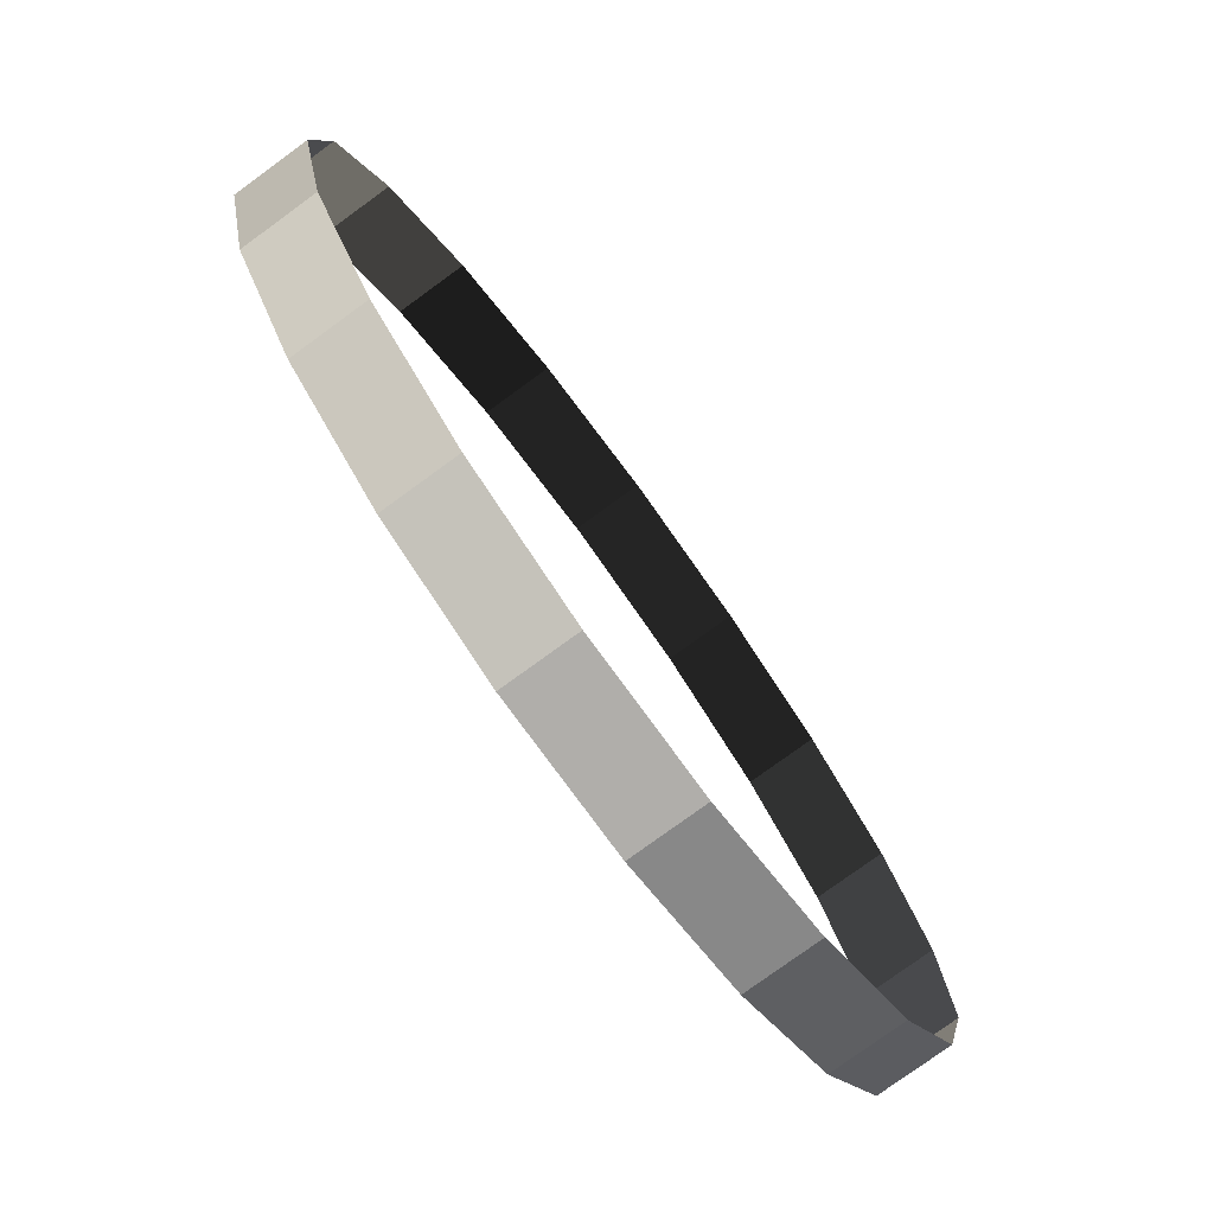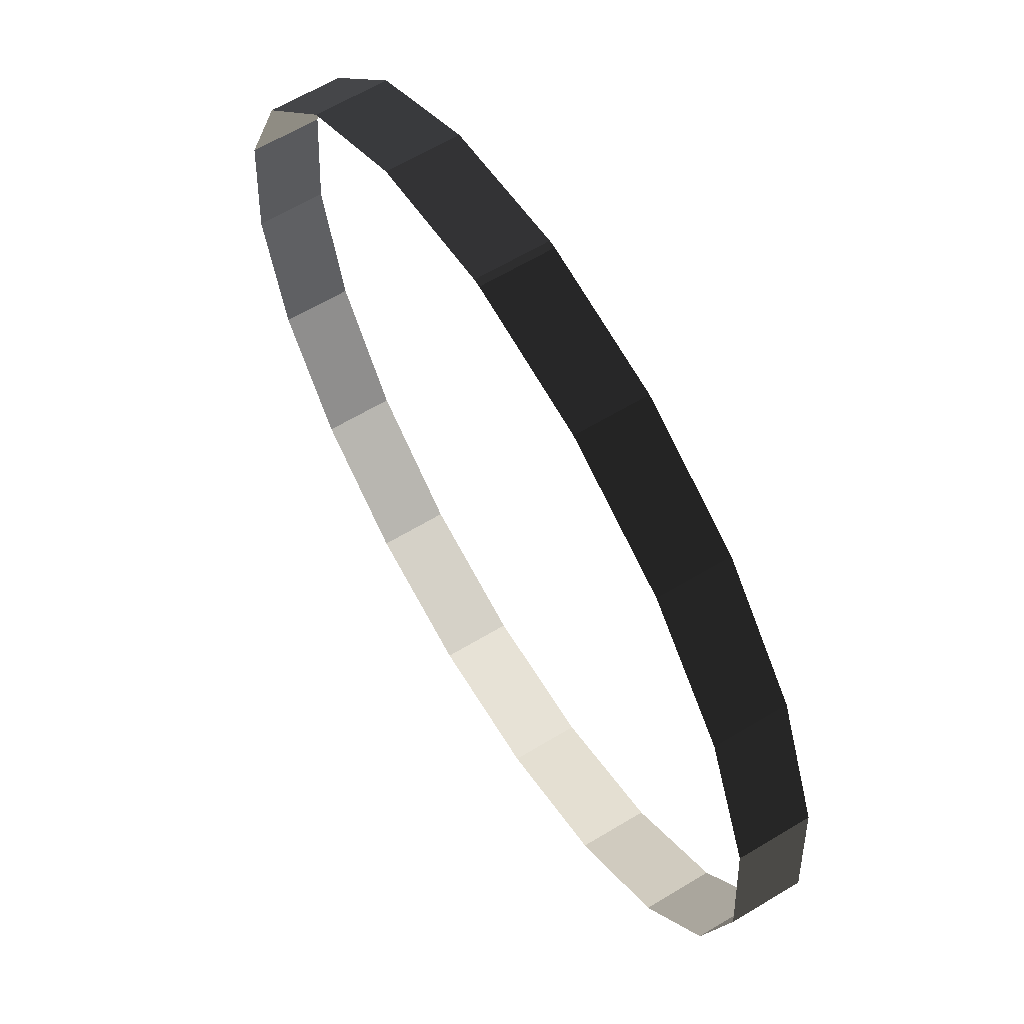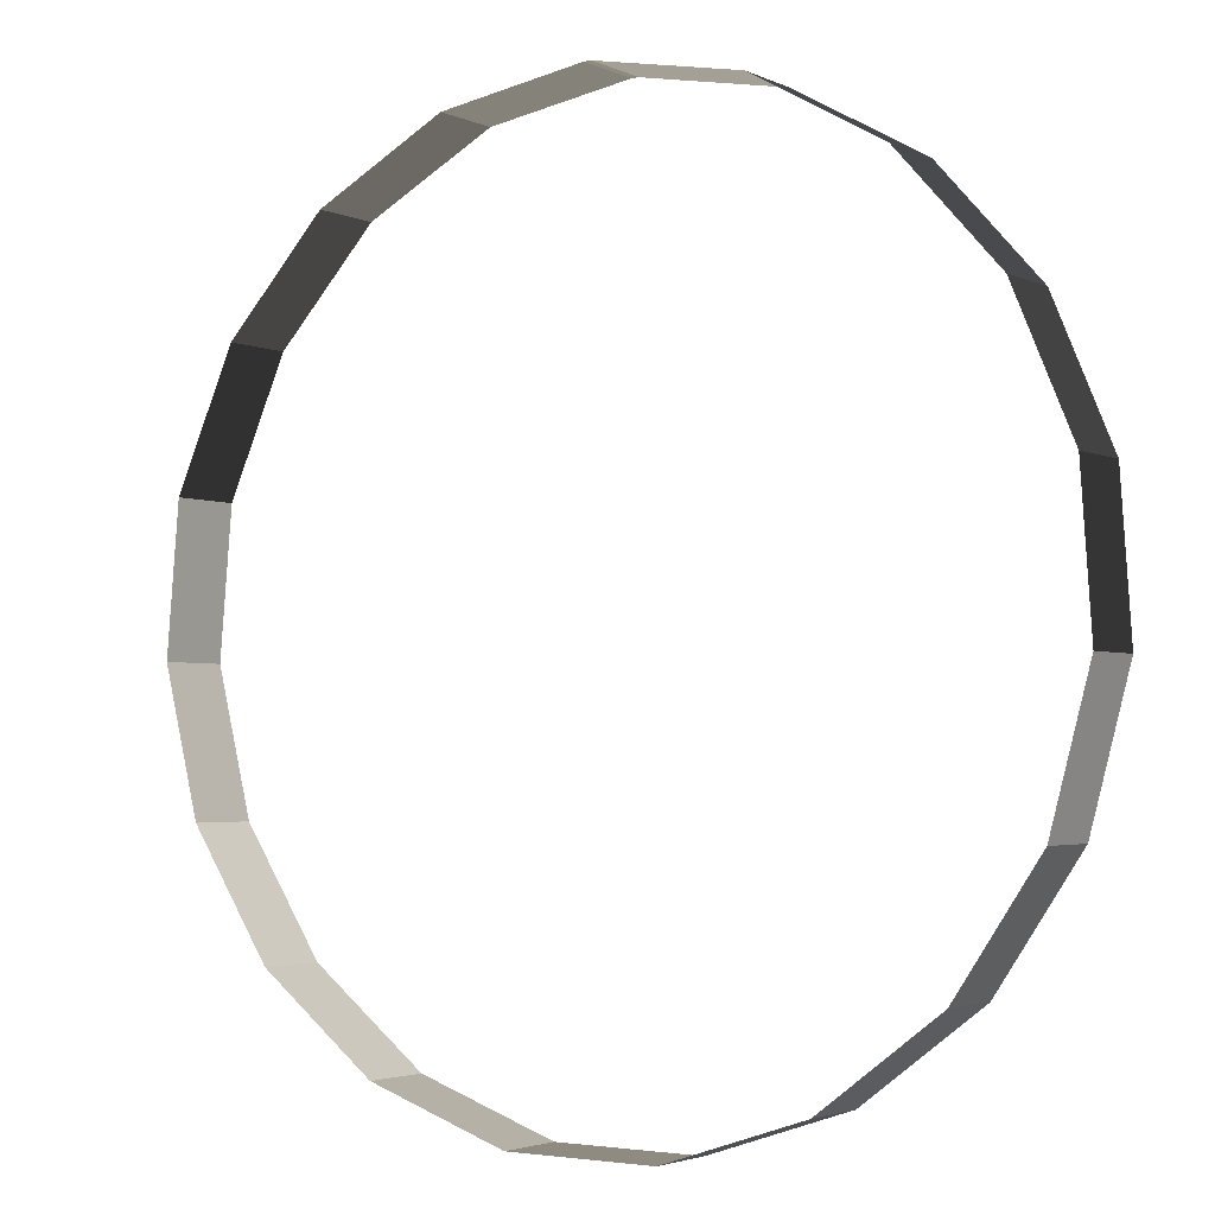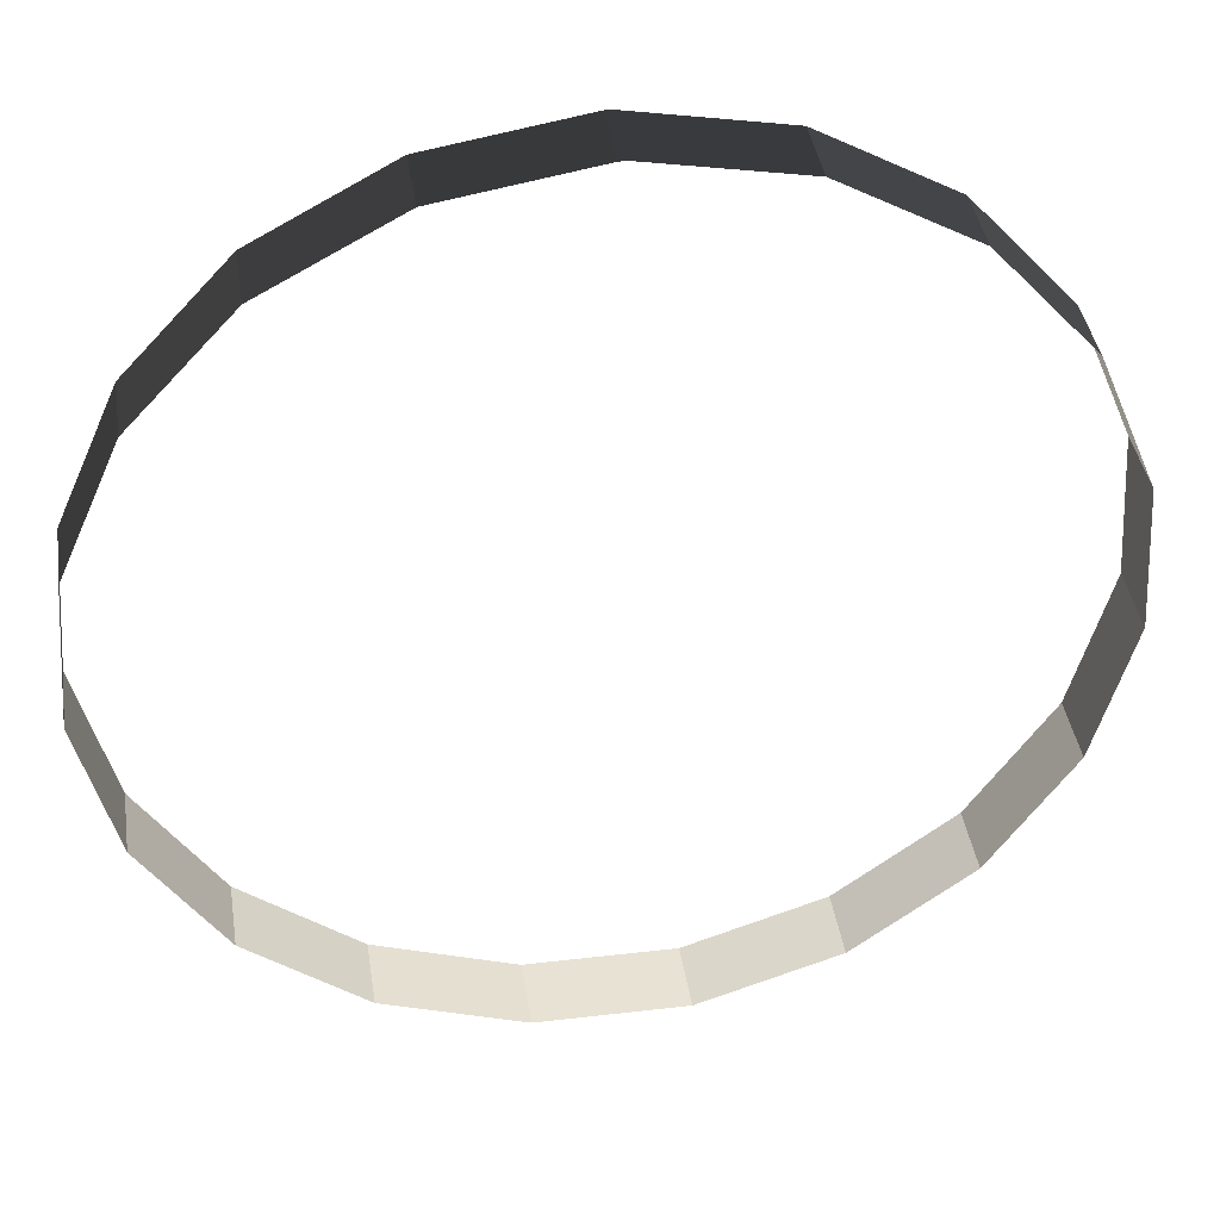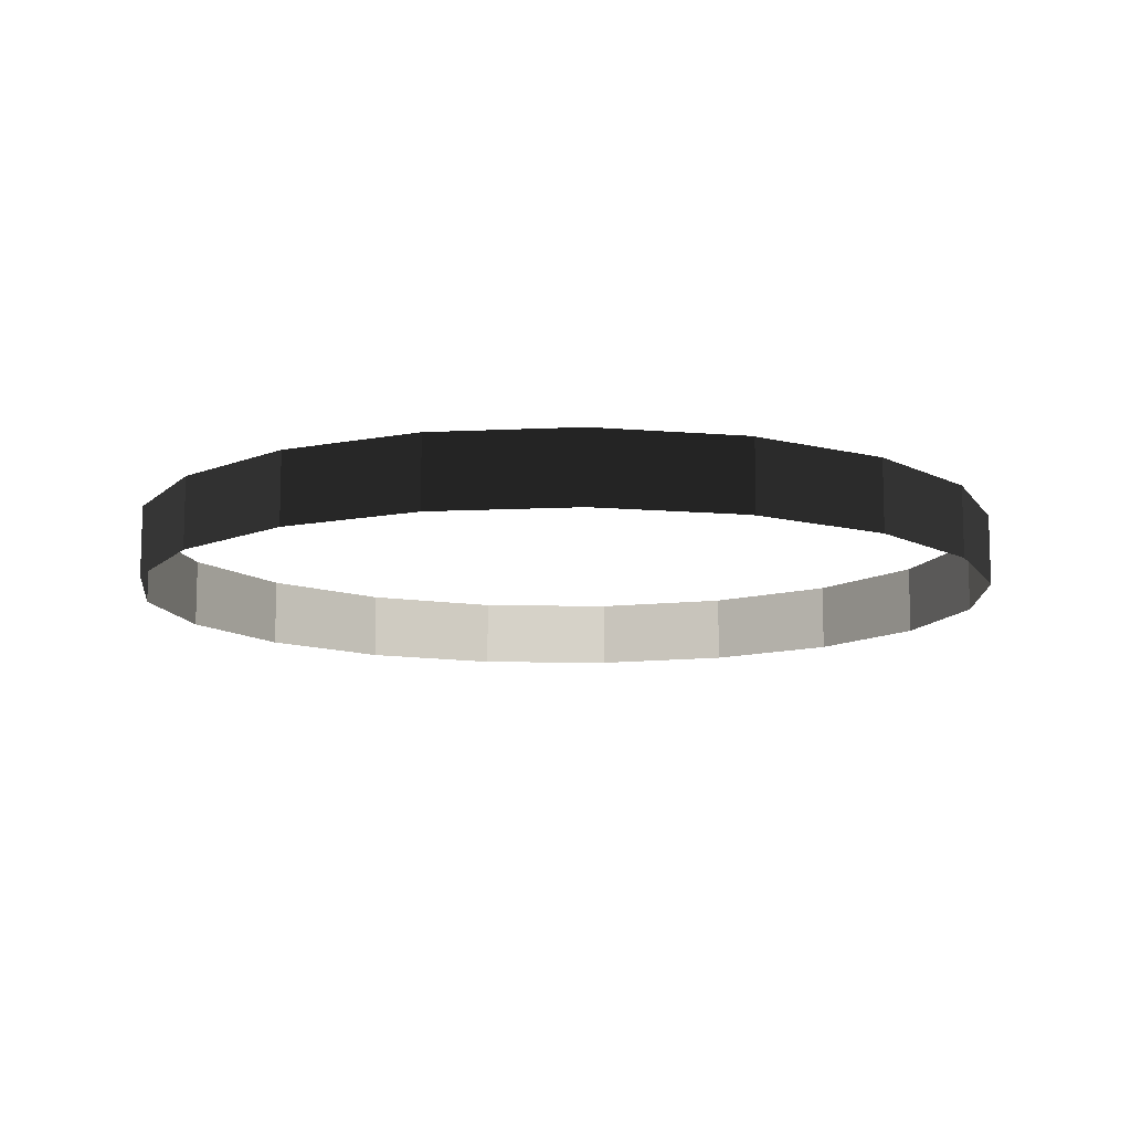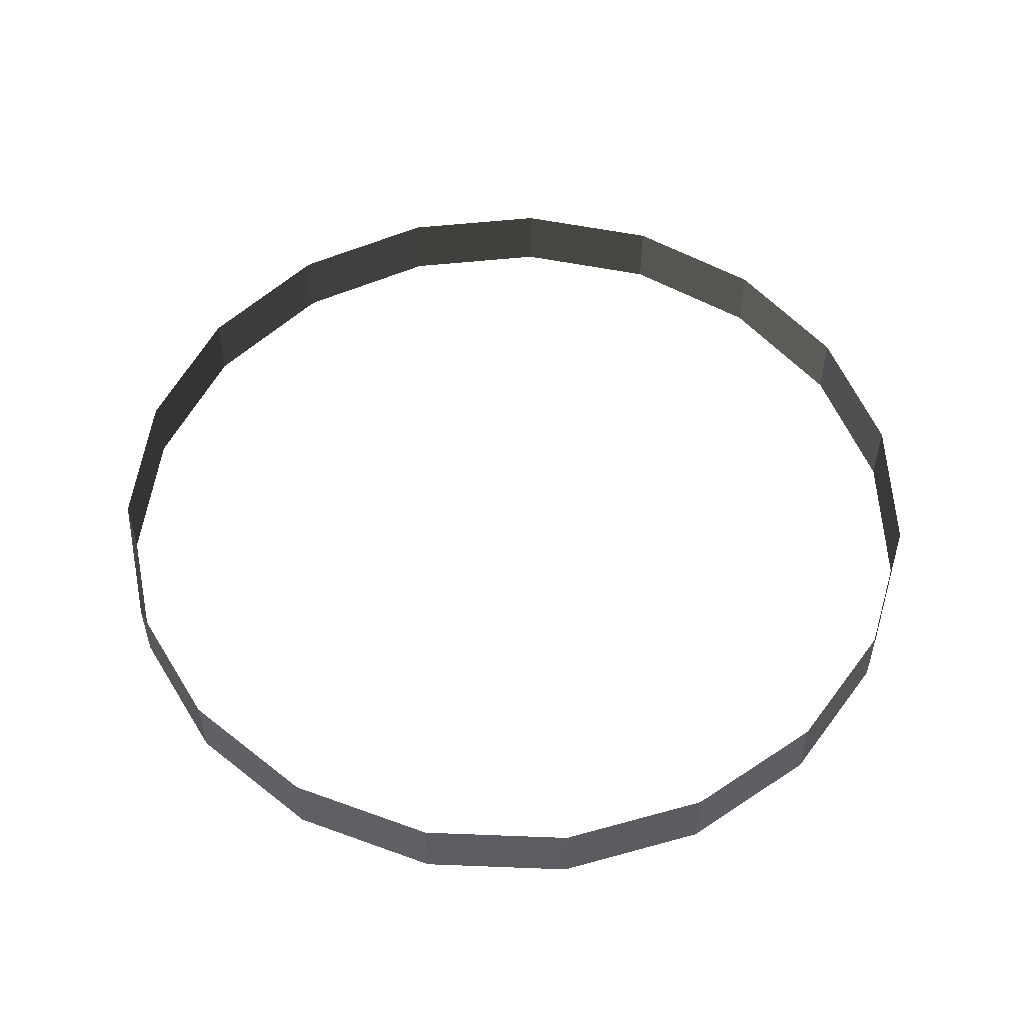
<metadata>
{"format":"obj","ext":"obj","renderer":"f3d","projection":"perspective","resolution":1024,"background":"white","views":[{"elev":-77.4,"azim":-53.9,"up":"+Y"},{"elev":62.5,"azim":58.5,"up":"+Y"},{"elev":-2.9,"azim":33.3,"up":"+Y"},{"elev":39.8,"azim":-8.7,"up":"+Y"},{"elev":-11.2,"azim":157.6,"up":"+Z"},{"elev":53.7,"azim":-35.9,"up":"+Z"}]}
</metadata>
<code>
g
v 0 1.01 0
v -0.3271 0.9556 0
v -0.6189 0.7982 0
v -0.844 0.5547 0
v -0.9782 0.2515 0
v -1.007 -0.07878 0
v -0.9272 -0.4006 0
v -0.7475 -0.6793 0
v -0.4872 -0.8847 0
v -0.1745 -0.9948 0
v 0.1571 -0.9977 0
v 0.4717 -0.8931 0
v 0.7355 -0.6922 0
v 0.92 -0.4167 0
v 1.005 -0.09634 0
v 0.9824 0.2344 0
v 0.8536 0.5399 0
v 0.6327 0.7872 0
v 0.3437 0.9497 0
v 0.01763 1.01 0
v 0 1.01 0.1628
v -0.3271 0.9556 0.1628
v -0.6189 0.7982 0.1628
v -0.844 0.5547 0.1628
v -0.9782 0.2515 0.1628
v -1.007 -0.07878 0.1628
v -0.9272 -0.4006 0.1628
v -0.7475 -0.6793 0.1628
v -0.4872 -0.8847 0.1628
v -0.1745 -0.9948 0.1628
v 0.1571 -0.9977 0.1628
v 0.4717 -0.8931 0.1628
v 0.7355 -0.6922 0.1628
v 0.92 -0.4167 0.1628
v 1.005 -0.09634 0.1628
v 0.9824 0.2344 0.1628
v 0.8536 0.5399 0.1628
v 0.6327 0.7872 0.1628
v 0.3437 0.9497 0.1628
v 0.01763 1.01 0.1628
f 1 21 22 2
f 2 22 23 3
f 3 23 24 4
f 4 24 25 5
f 5 25 26 6
f 6 26 27 7
f 7 27 28 8
f 8 28 29 9
f 9 29 30 10
f 10 30 31 11
f 11 31 32 12
f 12 32 33 13
f 13 33 34 14
f 14 34 35 15
f 15 35 36 16
f 16 36 37 17
f 17 37 38 18
f 18 38 39 19
f 19 39 40 20
f 20 40 21 1

</code>
